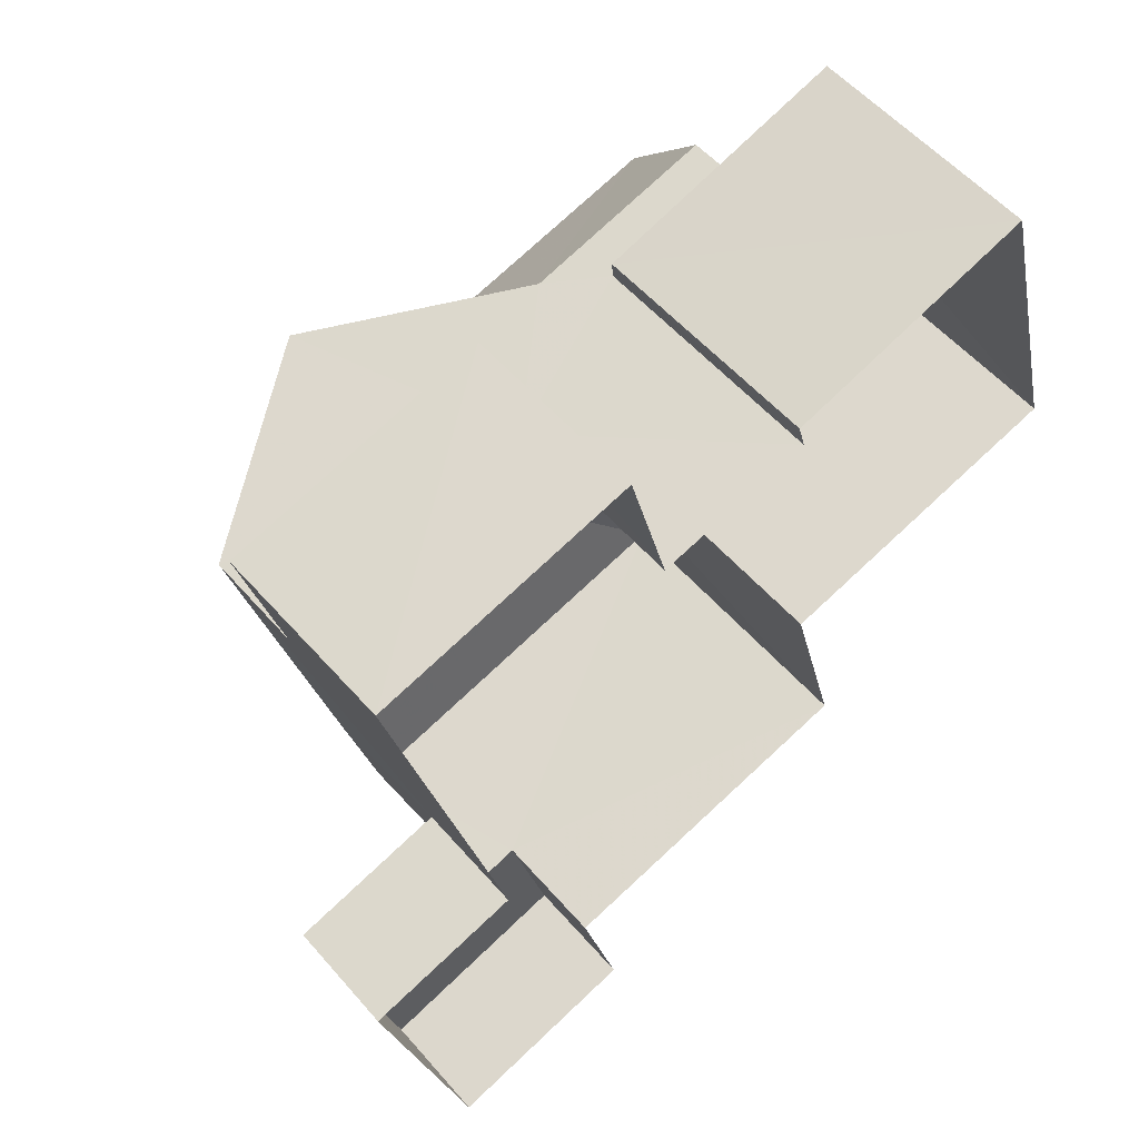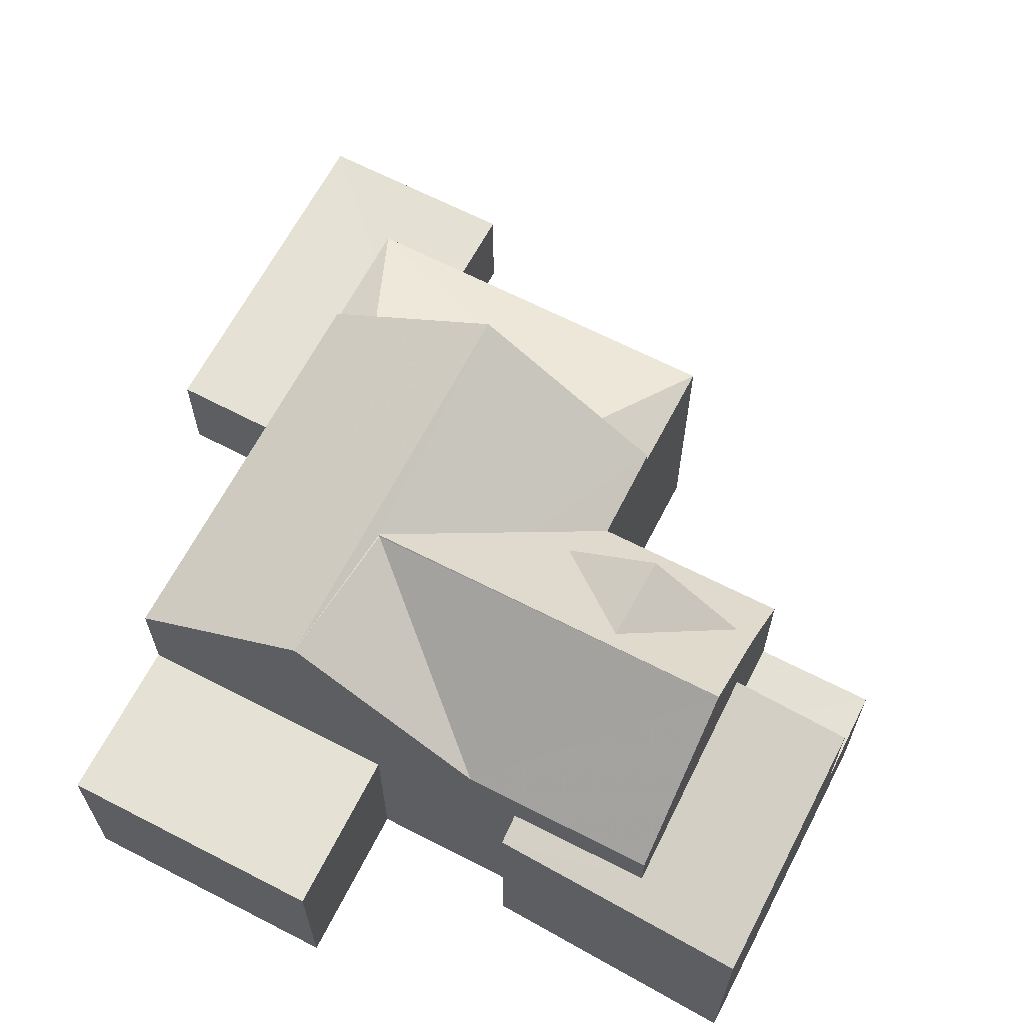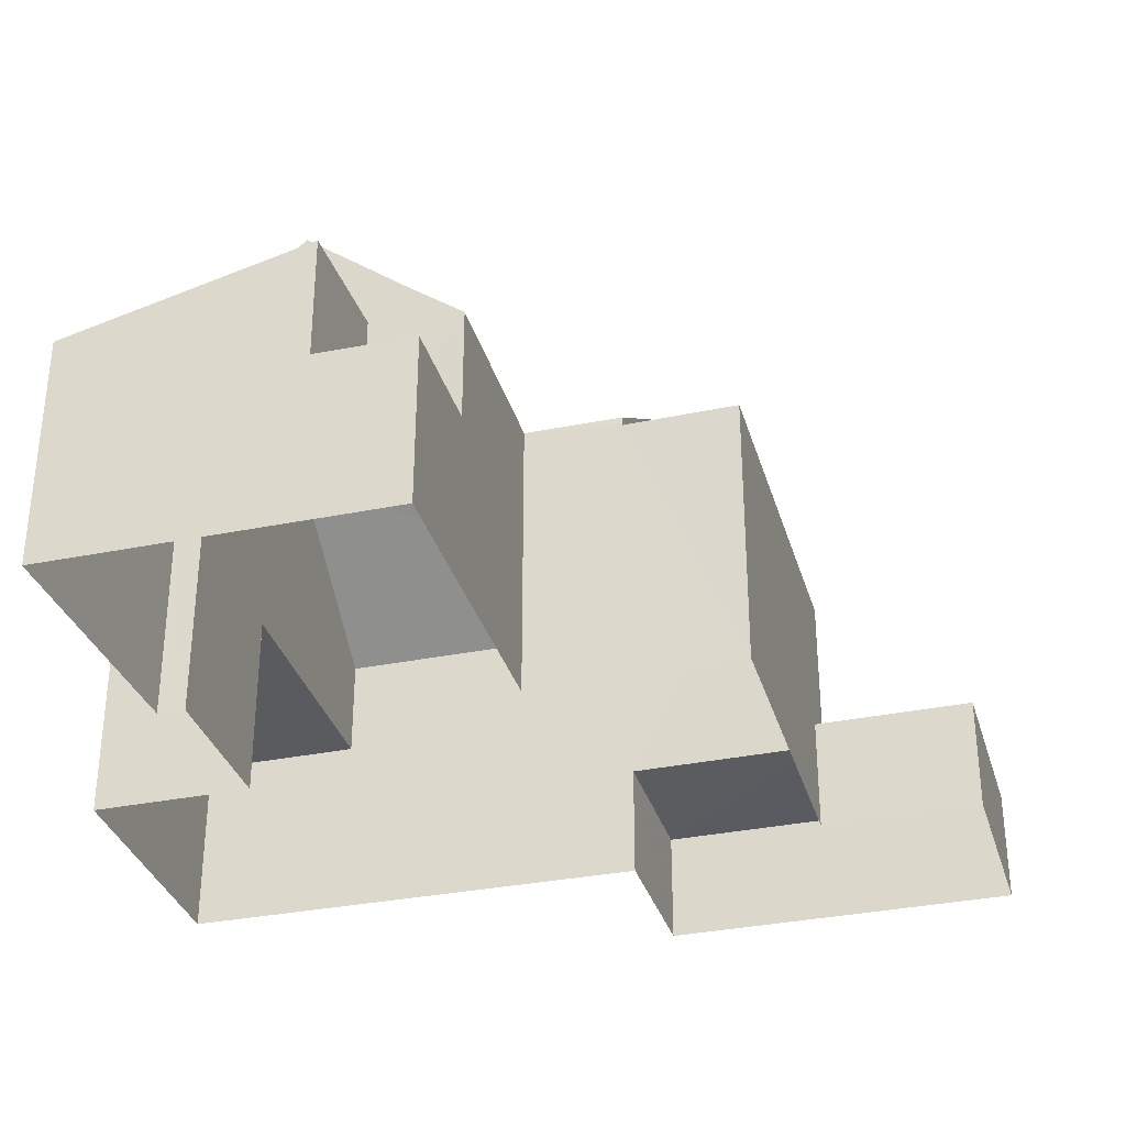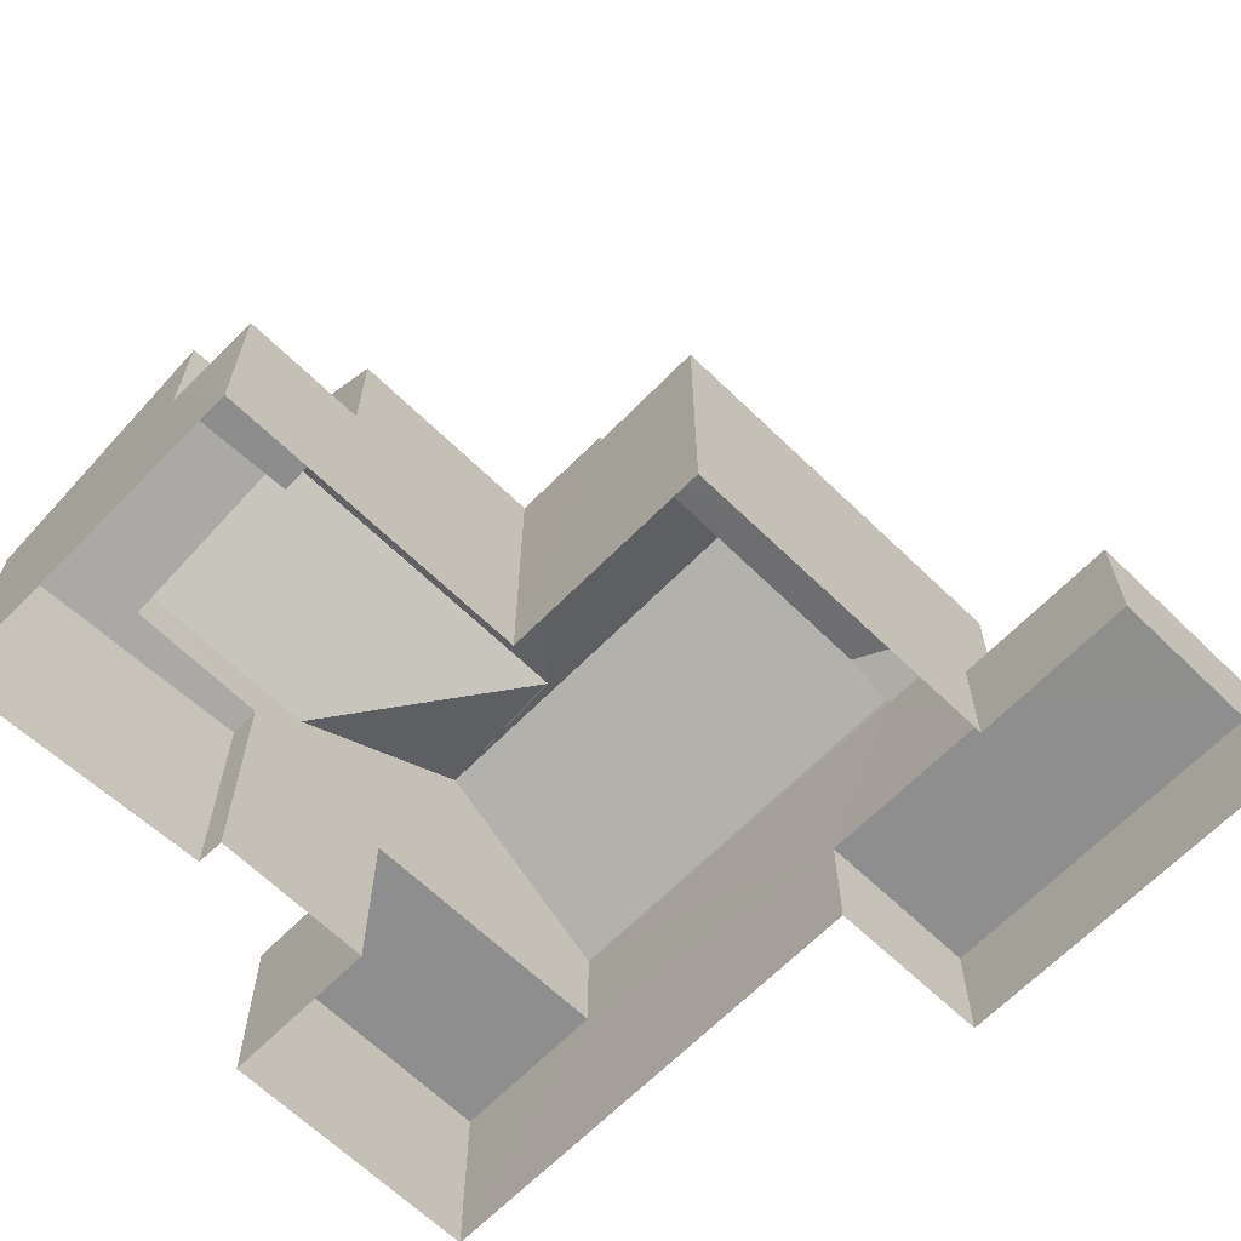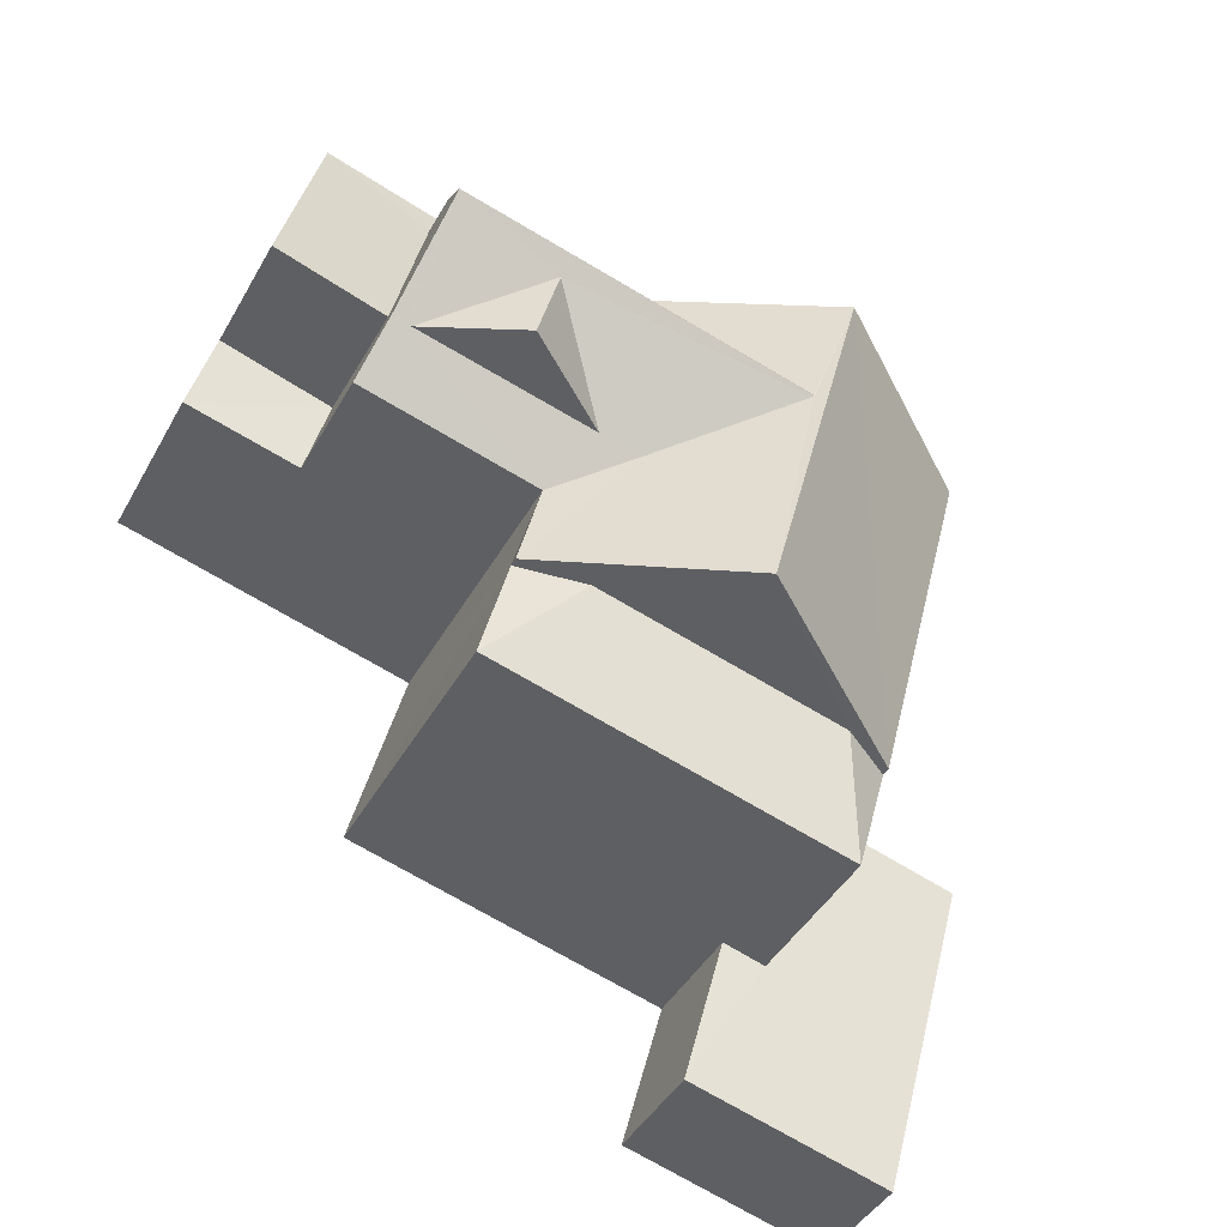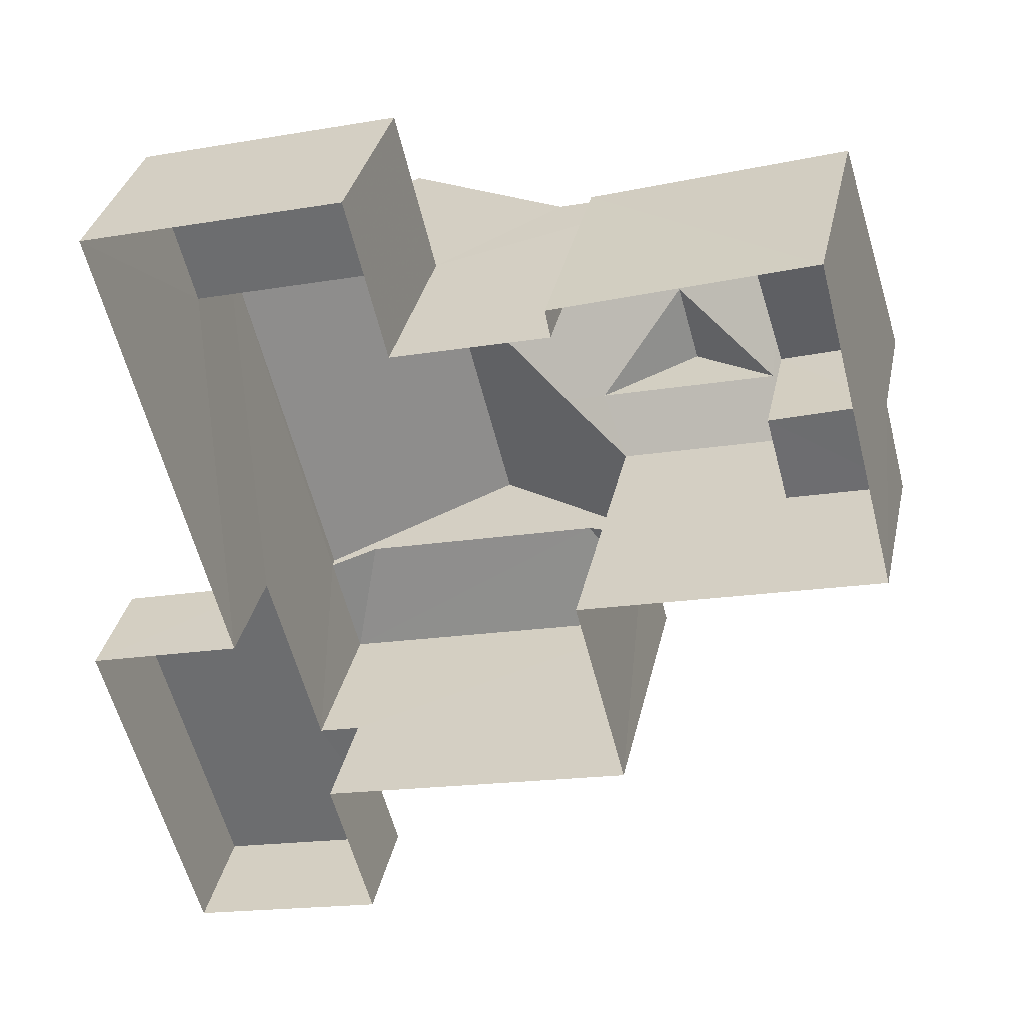
<metadata>
{"format":"obj","ext":"obj","renderer":"f3d","projection":"perspective","resolution":1024,"background":"white","views":[{"elev":55.9,"azim":139.4,"up":"+Y"},{"elev":65.1,"azim":-167.3,"up":"+Z"},{"elev":-33.2,"azim":-89.1,"up":"+Z"},{"elev":-64.9,"azim":-59.0,"up":"+Z"},{"elev":-42.7,"azim":-27.1,"up":"+Y"},{"elev":34.1,"azim":-167.9,"up":"+Y"}]}
</metadata>
<code>
v -3.166e+05 4.033e+04 3.324
v -3.166e+05 4.033e+04 3.328
v -3.166e+05 4.034e+04 3.329
v -3.166e+05 4.033e+04 3.324
v -3.166e+05 4.033e+04 3.321
v -3.166e+05 4.034e+04 3.332
v -3.166e+05 4.034e+04 3.333
v -3.166e+05 4.034e+04 3.33
v -3.166e+05 4.033e+04 3.322
v -3.166e+05 4.034e+04 3.328
v -3.166e+05 4.034e+04 3.329
v -3.166e+05 4.034e+04 3.326
v -3.166e+05 4.034e+04 3.33
v -3.166e+05 4.033e+04 3.324
v -3.166e+05 4.033e+04 9.251
v -3.166e+05 4.033e+04 8.75
v -3.166e+05 4.033e+04 8.744
v -3.166e+05 4.033e+04 9.248
v -3.166e+05 4.034e+04 6.658
v -3.166e+05 4.034e+04 6.659
v -3.166e+05 4.034e+04 6.658
v -3.166e+05 4.034e+04 6.66
v -3.166e+05 4.034e+04 9.762
v -3.166e+05 4.034e+04 11.03
v -3.166e+05 4.034e+04 11.03
v -3.166e+05 4.033e+04 8.751
v -3.166e+05 4.034e+04 8.941
v -3.166e+05 4.033e+04 8.941
v -3.166e+05 4.034e+04 9.761
v -3.166e+05 4.033e+04 11.45
v -3.166e+05 4.034e+04 11.29
v -3.166e+05 4.034e+04 11.45
v -3.166e+05 4.034e+04 8.942
v -3.166e+05 4.034e+04 11.29
v -3.166e+05 4.034e+04 9.764
v -3.166e+05 4.034e+04 9.764
v -3.166e+05 4.034e+04 8.943
v -3.166e+05 4.034e+04 11.31
v -3.166e+05 4.034e+04 11.3
v -3.166e+05 4.034e+04 8.067
v -3.166e+05 4.034e+04 7.933
v -3.166e+05 4.034e+04 8.095
v -3.166e+05 4.034e+04 7.937
v -3.166e+05 4.034e+04 9.1
v -3.166e+05 4.034e+04 9.098
v -3.166e+05 4.034e+04 8.944
v -3.166e+05 4.034e+04 6.971
v -3.166e+05 4.034e+04 6.968
v -3.166e+05 4.034e+04 6.971
v -3.166e+05 4.034e+04 6.968
v -3.166e+05 4.033e+04 8.745
v -3.166e+05 4.033e+04 5.555
v -3.166e+05 4.033e+04 5.556
v -3.166e+05 4.033e+04 5.553
v -3.166e+05 4.033e+04 5.556
v -3.166e+05 4.033e+04 5.557
v -3.166e+05 4.033e+04 5.556
v -3.166e+05 4.033e+04 8.936
v -3.166e+05 4.034e+04 8.938
f 1 2 3
f 4 1 5
f 6 7 8
f 6 8 3
f 9 5 1
f 10 11 12
f 8 7 13
f 14 9 1
f 10 12 14
f 3 8 10
f 3 14 1
f 3 10 14
f 15 16 17
f 18 15 17
f 19 20 21
f 19 22 20
f 23 24 25
f 26 16 15
f 27 28 29
f 28 30 29
f 31 32 33
f 30 32 34
f 34 32 31
f 29 30 34
f 24 35 25
f 35 36 37
f 27 35 37
f 36 35 38
f 23 27 29
f 39 38 24
f 29 34 24
f 34 39 24
f 23 35 27
f 38 35 24
f 23 29 24
f 40 41 42
f 41 43 42
f 42 44 45
f 42 43 44
f 46 38 33
f 38 39 31
f 38 31 33
f 47 48 49
f 47 50 48
f 51 18 17
f 52 53 54
f 54 53 55
f 52 56 53
f 55 53 57
f 32 58 59
f 32 30 58
f 44 43 22
f 43 7 22
f 22 6 20
f 22 7 6
f 34 31 39
f 20 6 21
f 37 21 27
f 27 21 3
f 21 6 3
f 56 52 9
f 14 56 9
f 52 5 9
f 52 54 5
f 10 49 11
f 10 47 49
f 2 57 16
f 16 57 17
f 2 1 57
f 17 57 53
f 8 13 41
f 40 8 41
f 55 4 5
f 54 55 5
f 59 50 47
f 59 47 32
f 47 10 8
f 32 47 33
f 33 40 46
f 46 40 42
f 40 47 8
f 33 47 40
f 2 26 3
f 3 26 27
f 2 16 26
f 27 26 28
f 46 42 45
f 46 45 38
f 37 45 19
f 37 19 21
f 38 45 36
f 36 45 37
f 51 58 18
f 58 30 18
f 15 28 26
f 15 30 28
f 18 30 15
f 49 12 11
f 49 48 12
f 22 45 44
f 22 19 45
f 23 25 35
f 41 13 7
f 43 41 7
f 57 4 55
f 57 1 4
f 17 53 51
f 59 58 51
f 56 14 50
f 51 53 56
f 50 14 12
f 50 12 48
f 59 56 50
f 59 51 56

</code>
